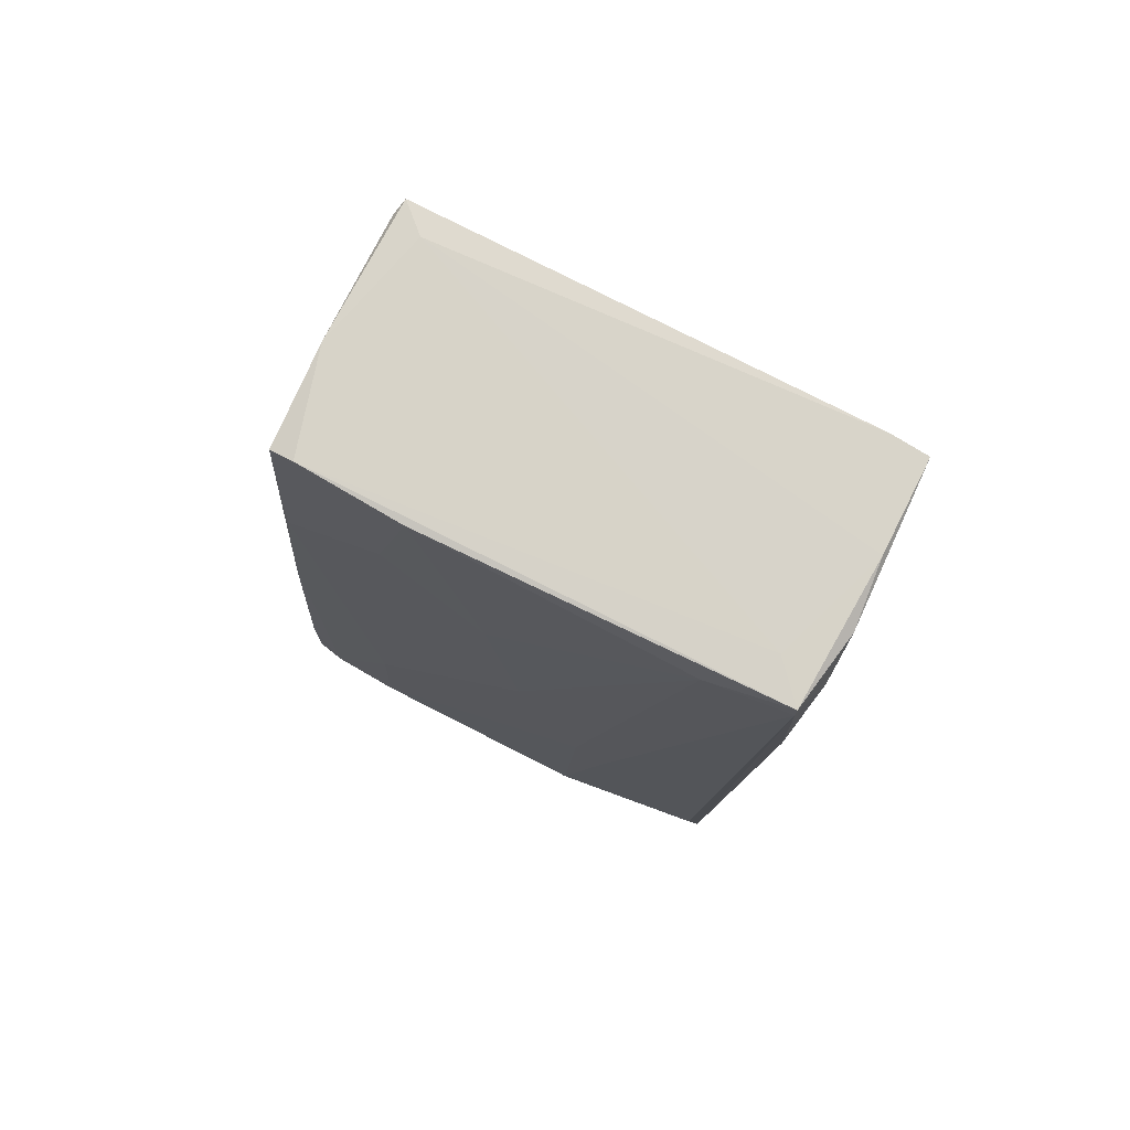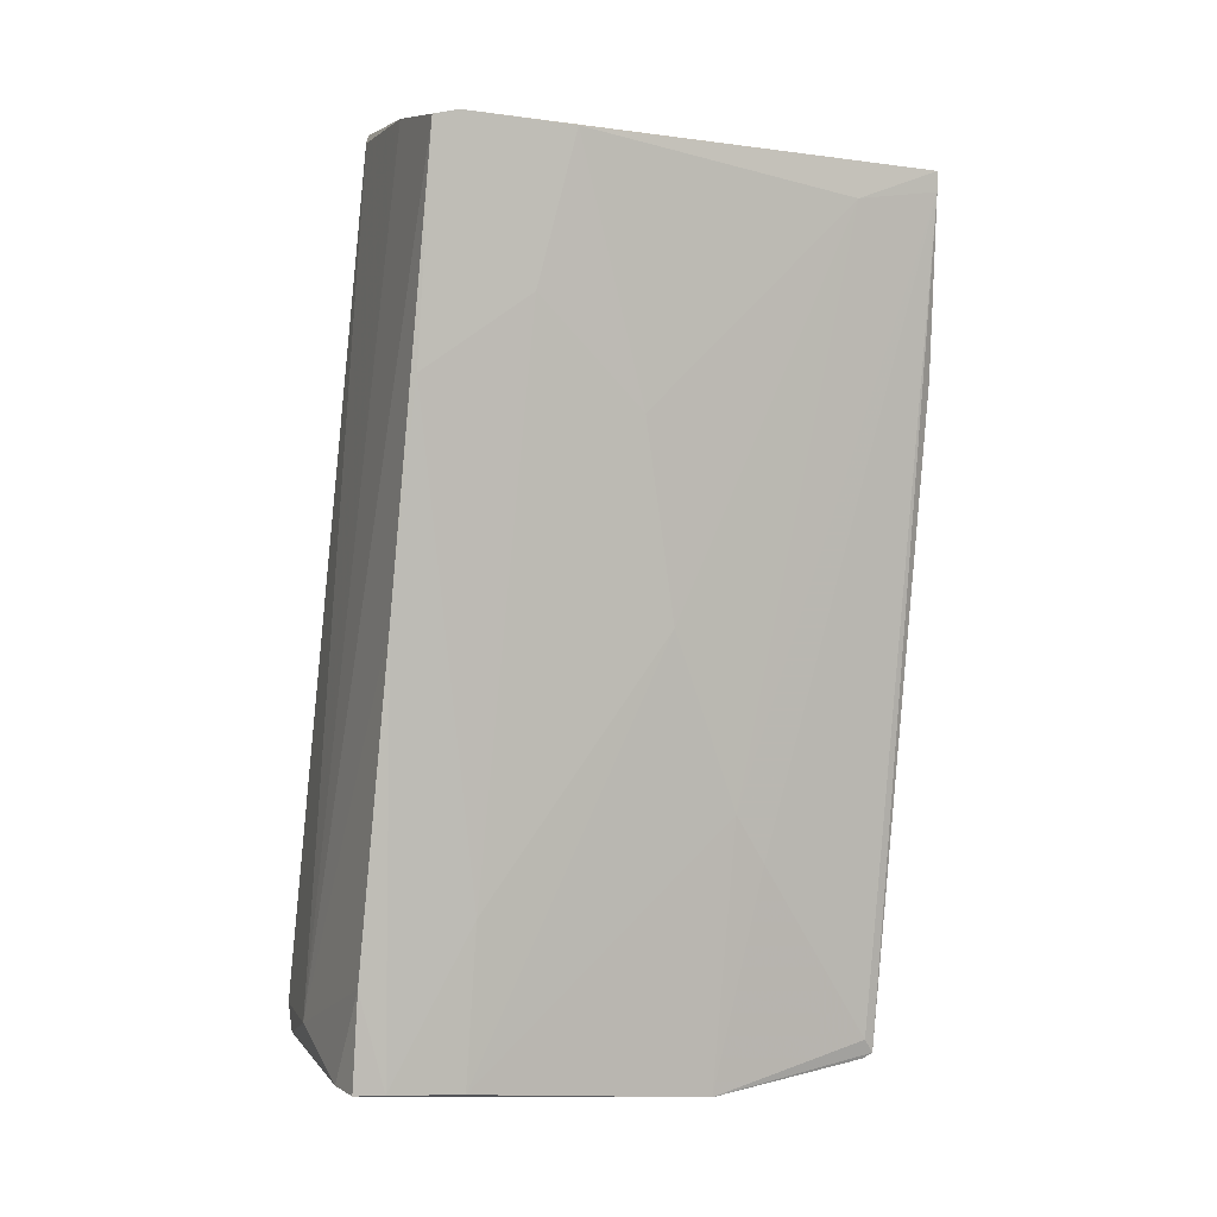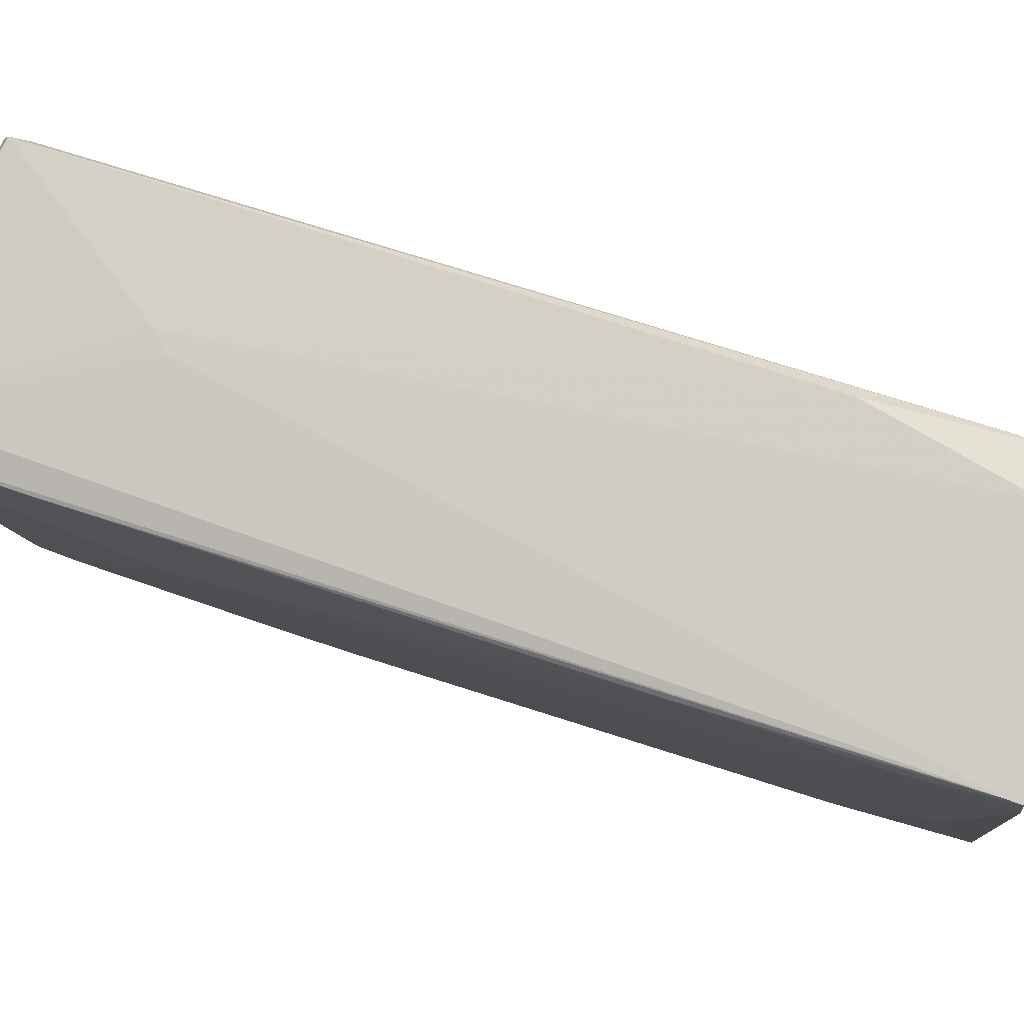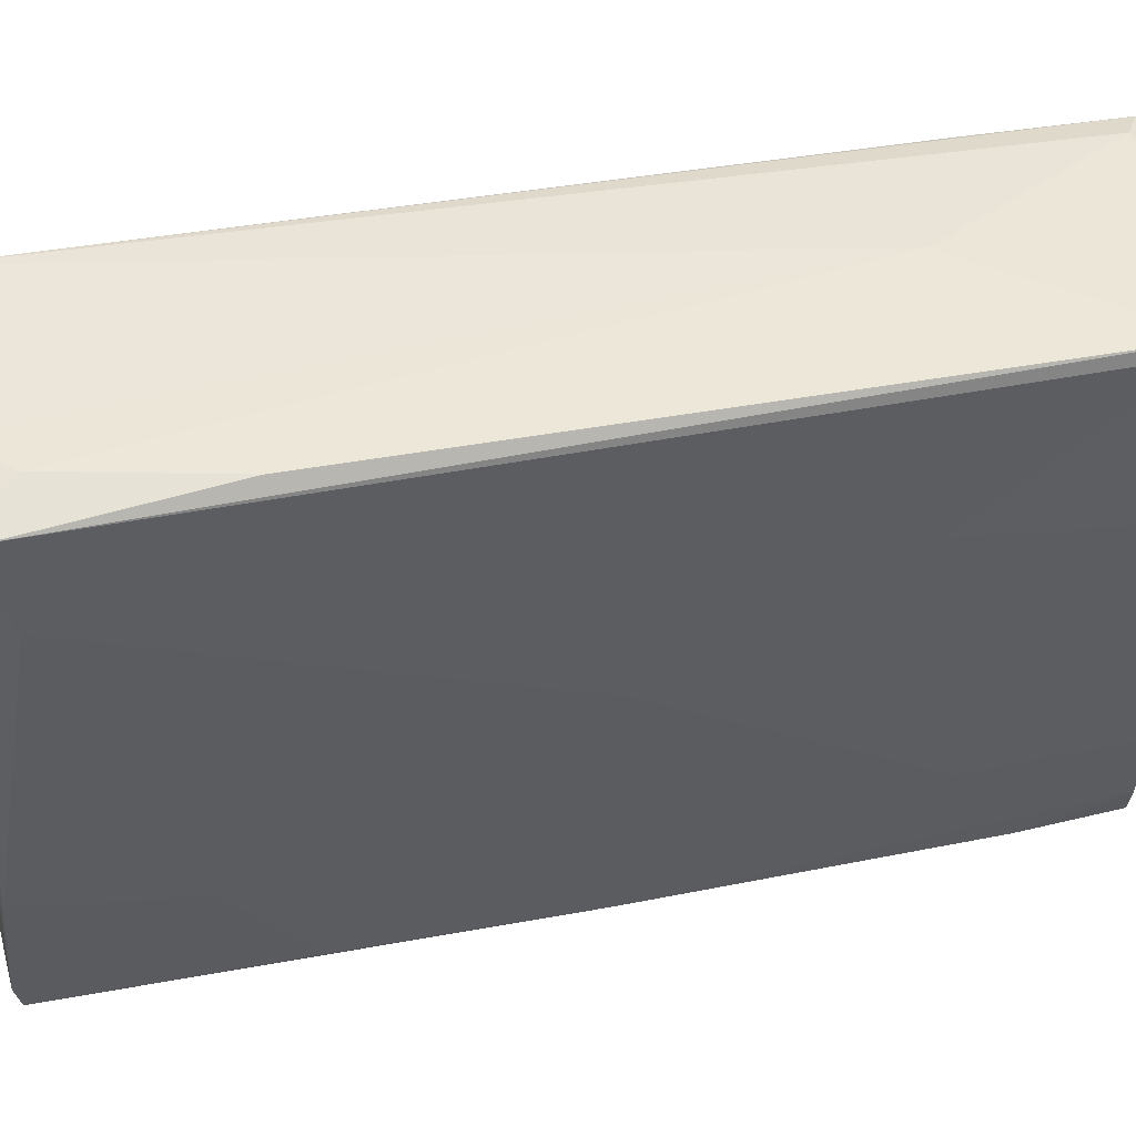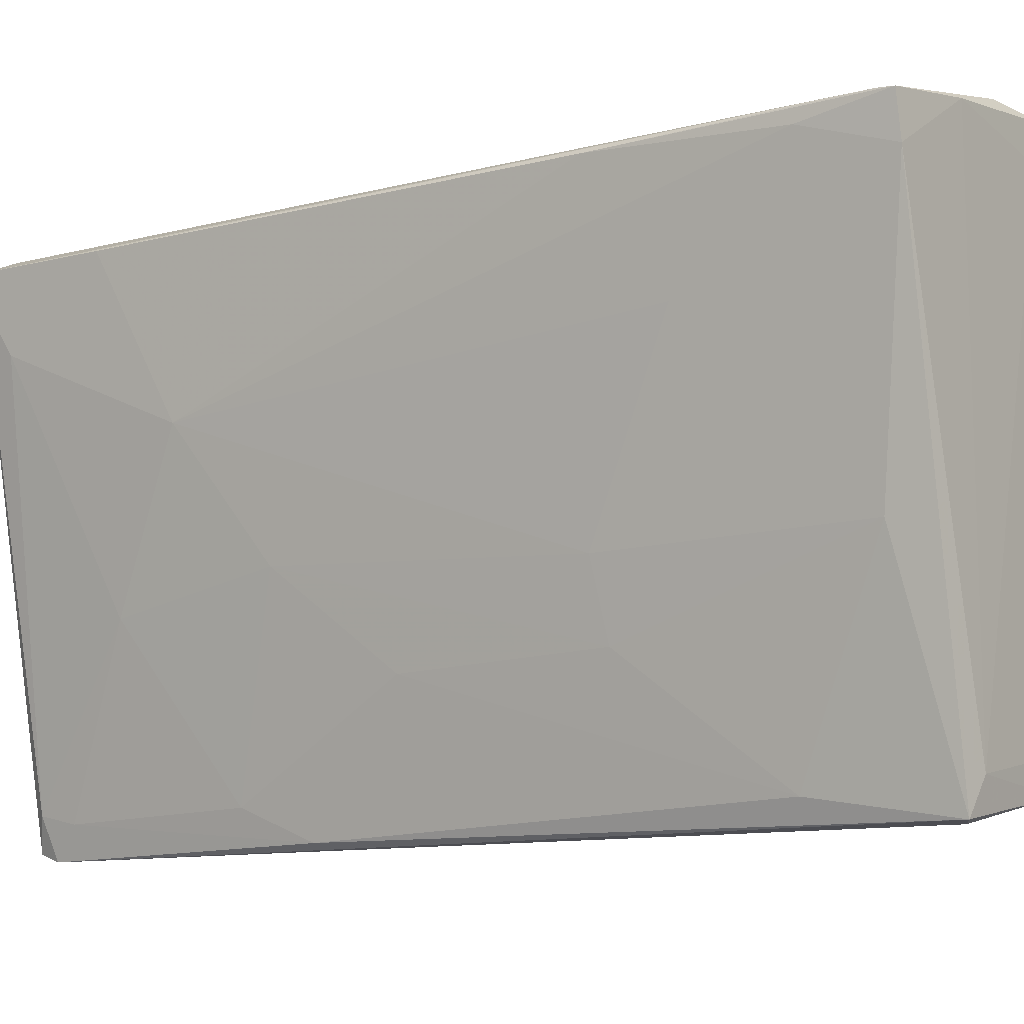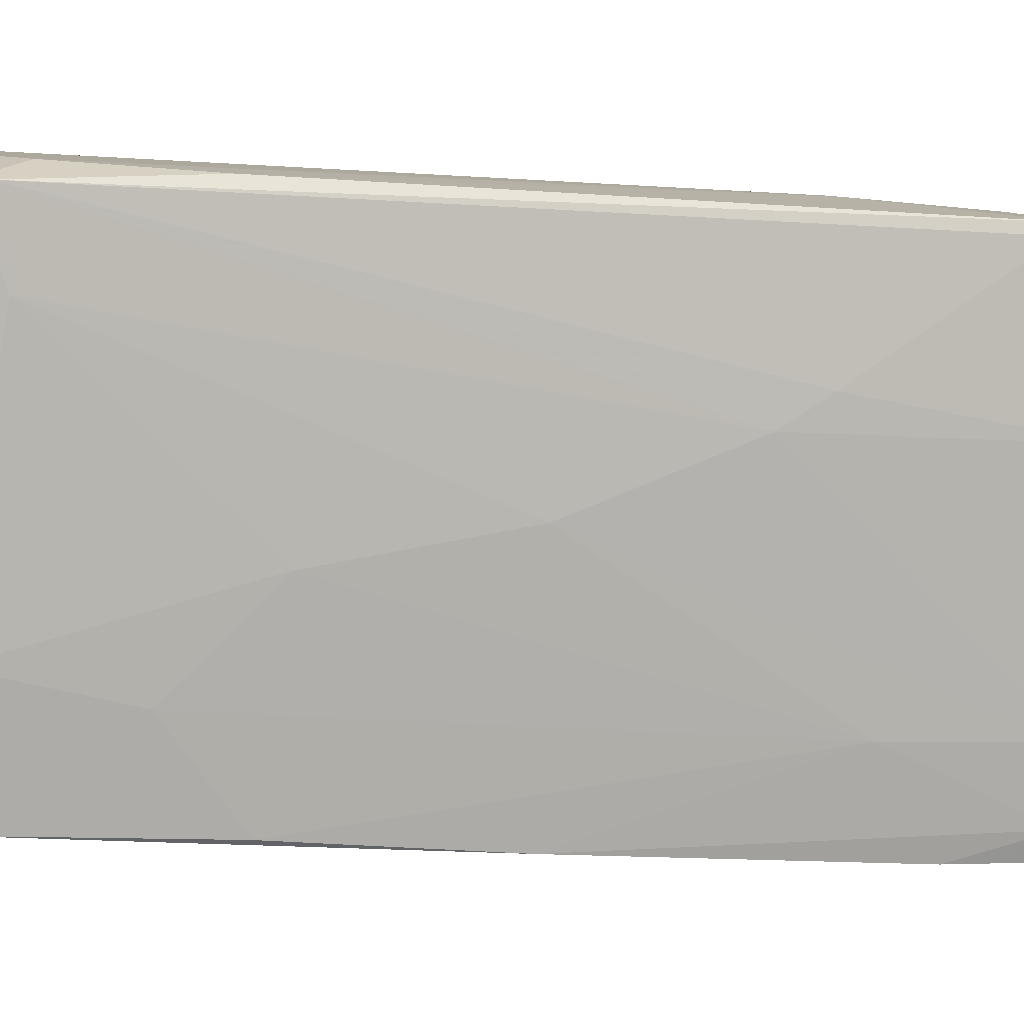
<metadata>
{"format":"obj","ext":"obj","renderer":"f3d","projection":"perspective","resolution":1024,"background":"white","views":[{"elev":73.6,"azim":119.7,"up":"+Z"},{"elev":3.7,"azim":74.6,"up":"+Z"},{"elev":78.5,"azim":-70.3,"up":"+Y"},{"elev":51.7,"azim":76.5,"up":"+Y"},{"elev":-1.1,"azim":-53.5,"up":"+Y"},{"elev":13.5,"azim":82.2,"up":"+Y"}]}
</metadata>
<code>
o convex_0
v 0.017 -0.01265 0.03424
v -0.01094 -0.03445 -0.04735
v -0.01318 -0.03388 -0.04735
v 0.01085 0.02703 -0.04847
v -0.01486 0.03206 0.04876
v -0.0115 -0.02493 0.05325
v -0.01709 0.02368 -0.05183
v 0.01477 -0.03165 -0.04791
v 0.01365 0.03261 0.0482
v 0.017 -0.02326 0.05156
v 0.01365 0.007463 -0.05126
v -0.01709 0.008024 -0.02611
v -0.00144 -0.03445 -0.04399
v -0.01429 -0.01209 0.02138
v 0.01588 0.002438 -0.000402
v 0.008615 0.03374 0.04262
v -0.002558 0.02815 -0.02891
v -0.01429 -0.03053 -0.04176
v 0.01532 -0.01991 -0.04847
v 0.017 -0.008175 0.051
v -0.009823 -0.0255 0.05212
v 0.01644 -0.02774 0.000709
v 0.01421 0.01306 -0.0261
v -0.01374 -0.03053 -0.01158
v -0.01541 0.02982 0.03982
v -0.01374 -0.00146 0.04709
v -0.008705 -0.02158 0.05325
v -0.01429 0.02479 -0.05014
v 0.01477 0.02312 0.04485
v -0.01374 -0.03445 -0.04456
v 0.005265 -0.02437 0.05268
v -0.01597 -0.0104 -0.03393
v -0.01709 0.02088 -0.05183
v 0.000232 -0.01935 -0.04903
v 0.01141 0.02591 -0.04679
v -0.01262 -0.02382 0.03871
v 0.01197 0.03261 0.02584
v -0.01709 0.02479 -0.03616
v -0.01486 -0.004263 0.0197
v -0.003675 0.03262 0.04877
v 0.017 -0.02047 0.05212
v 0.01588 -0.01879 -0.03002
v 0.01532 -0.03109 -0.03672
v -0.01486 0.03206 0.04708
v -0.01486 -0.01488 -0.000968
v -0.01206 0.02424 -0.05183
v 0.01644 -0.000906 0.02194
v 0.01309 0.005234 -0.05126
v -0.01486 0.02759 0.04932
v 0.017 -0.02494 0.02584
v -0.01429 -0.02997 -0.04622
v 0.009733 0.0287 0.04876
v 0.004147 0.03374 0.04764
v 0.01477 0.009699 -0.02052
v -0.01709 0.01529 -0.04791
v 0.01029 -0.03276 -0.04791
v -0.01597 0.02927 0.01971
v 0.01532 -0.02829 -0.04791
v 0.01365 0.03261 0.04597
v 0.01085 0.02591 -0.04903
v -0.01541 0.01641 0.02808
v -0.01429 -0.02773 -0.01997
v -0.01597 -0.005378 -0.01493
v -0.000882 0.02815 -0.03058
f 16 37 64
f 10 1 20
f 10 13 22
f 9 20 29
f 3 2 30
f 2 13 30
f 21 6 30
f 13 21 30
f 6 24 30
f 24 18 30
f 13 10 31
f 6 21 31
f 21 13 31
f 27 6 31
f 12 7 33
f 2 3 34
f 3 33 34
f 11 4 35
f 23 11 35
f 24 6 36
f 6 26 36
f 26 14 36
f 7 12 38
f 14 26 39
f 20 9 41
f 10 20 41
f 31 10 41
f 27 31 41
f 19 15 42
f 22 13 43
f 28 7 44
f 17 28 44
f 7 38 44
f 24 36 45
f 36 14 45
f 28 4 46
f 7 28 46
f 33 7 46
f 20 1 47
f 29 20 47
f 15 29 47
f 1 42 47
f 42 15 47
f 11 8 48
f 34 33 48
f 46 11 48
f 33 46 48
f 5 25 49
f 26 6 49
f 25 26 49
f 6 27 49
f 40 5 49
f 27 40 49
f 1 10 50
f 10 22 50
f 42 1 50
f 22 42 50
f 3 30 51
f 30 18 51
f 18 32 51
f 33 3 51
f 9 40 52
f 40 27 52
f 41 9 52
f 27 41 52
f 9 16 53
f 16 17 53
f 5 40 53
f 40 9 53
f 44 5 53
f 17 44 53
f 19 11 54
f 15 19 54
f 11 23 54
f 29 15 54
f 32 12 55
f 12 33 55
f 51 32 55
f 33 51 55
f 13 2 56
f 2 34 56
f 8 43 56
f 43 13 56
f 48 8 56
f 34 48 56
f 25 5 57
f 12 25 57
f 38 12 57
f 5 44 57
f 44 38 57
f 8 11 58
f 11 19 58
f 19 42 58
f 42 22 58
f 22 43 58
f 43 8 58
f 16 9 59
f 9 29 59
f 35 4 59
f 23 35 59
f 4 37 59
f 37 16 59
f 54 23 59
f 29 54 59
f 4 11 60
f 46 4 60
f 11 46 60
f 25 12 61
f 26 25 61
f 12 39 61
f 39 26 61
f 18 24 62
f 32 18 62
f 24 45 62
f 62 45 63
f 12 32 63
f 39 12 63
f 14 39 63
f 45 14 63
f 32 62 63
f 17 16 64
f 4 28 64
f 28 17 64
f 37 4 64

</code>
